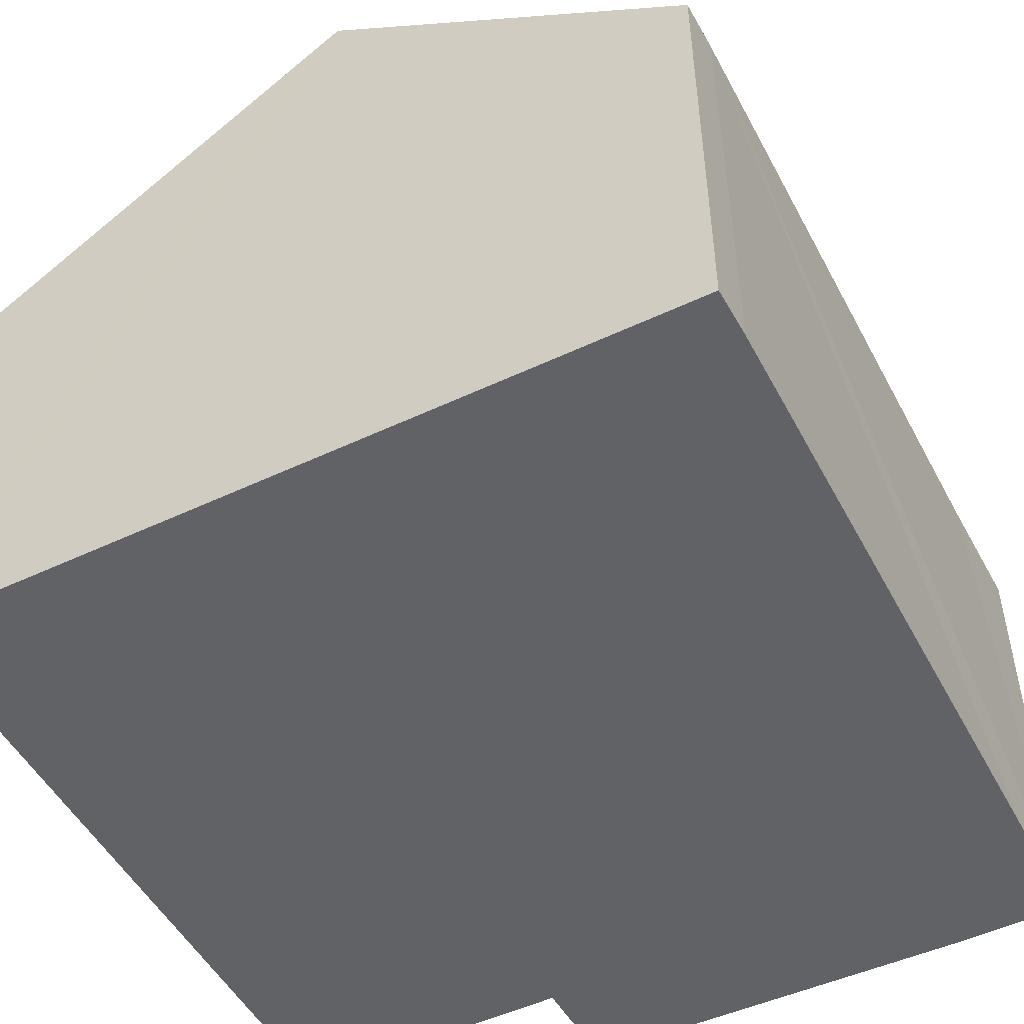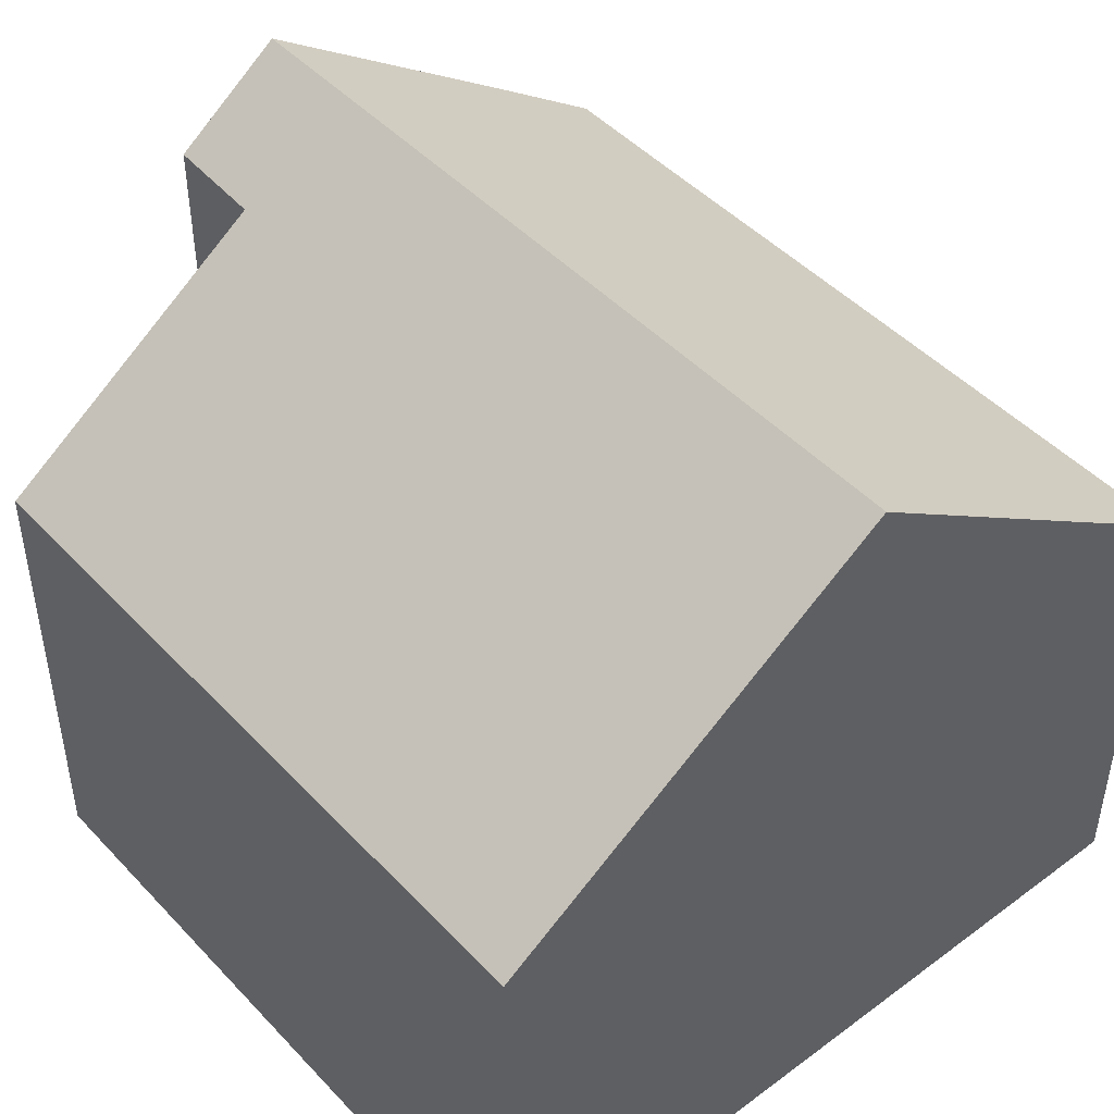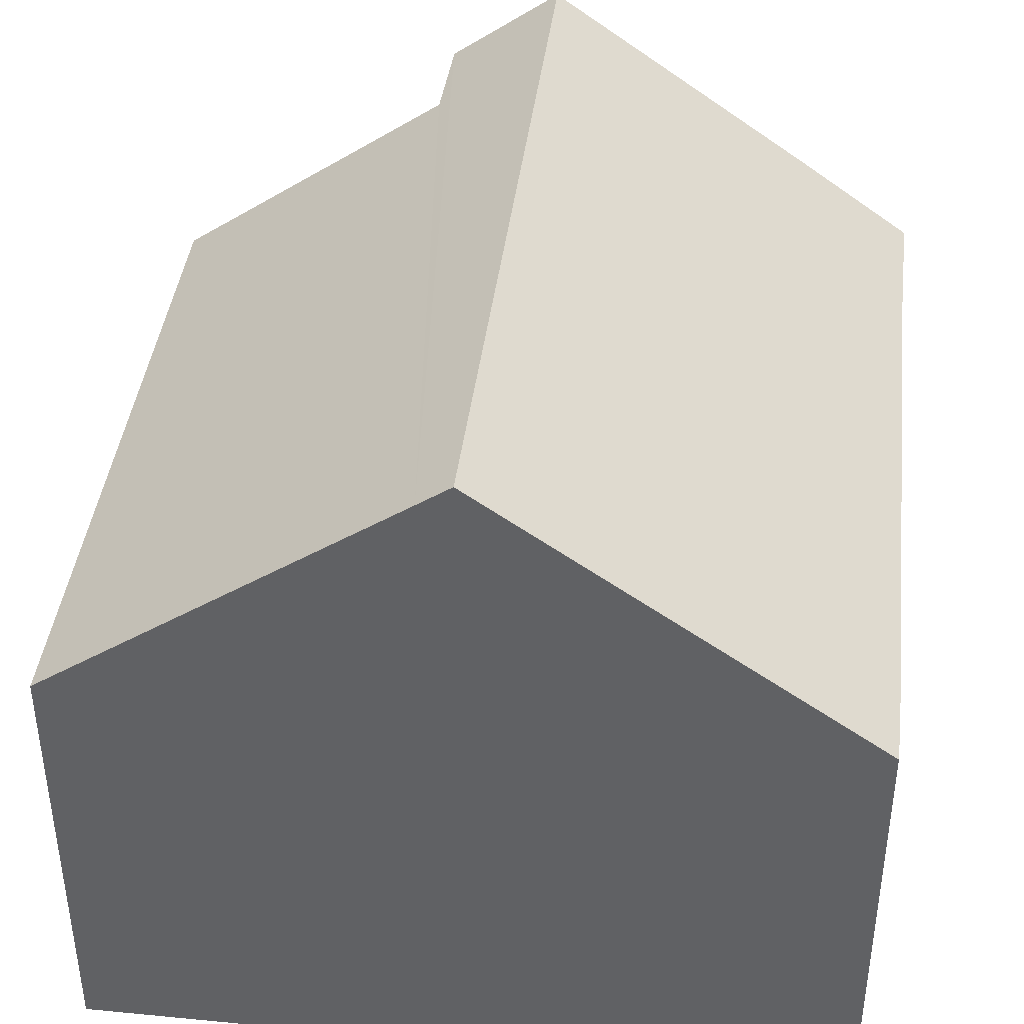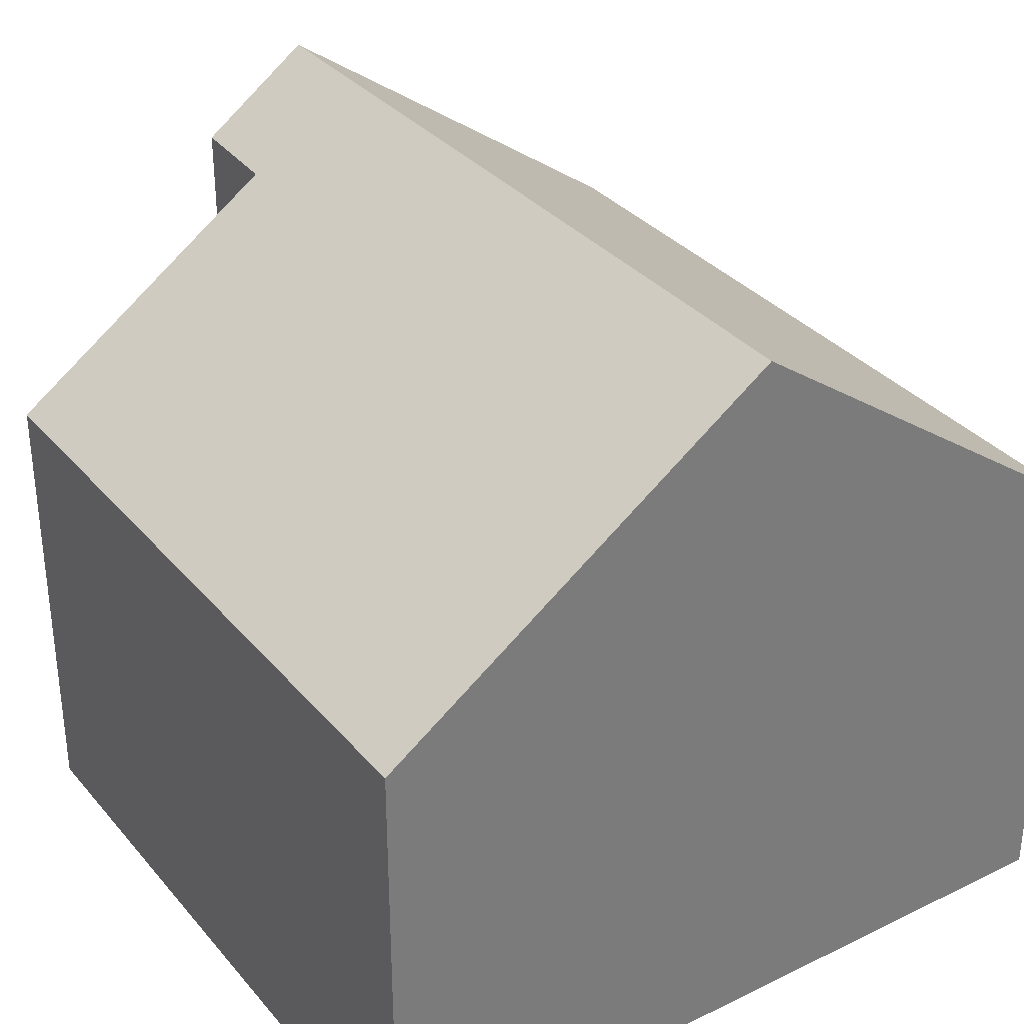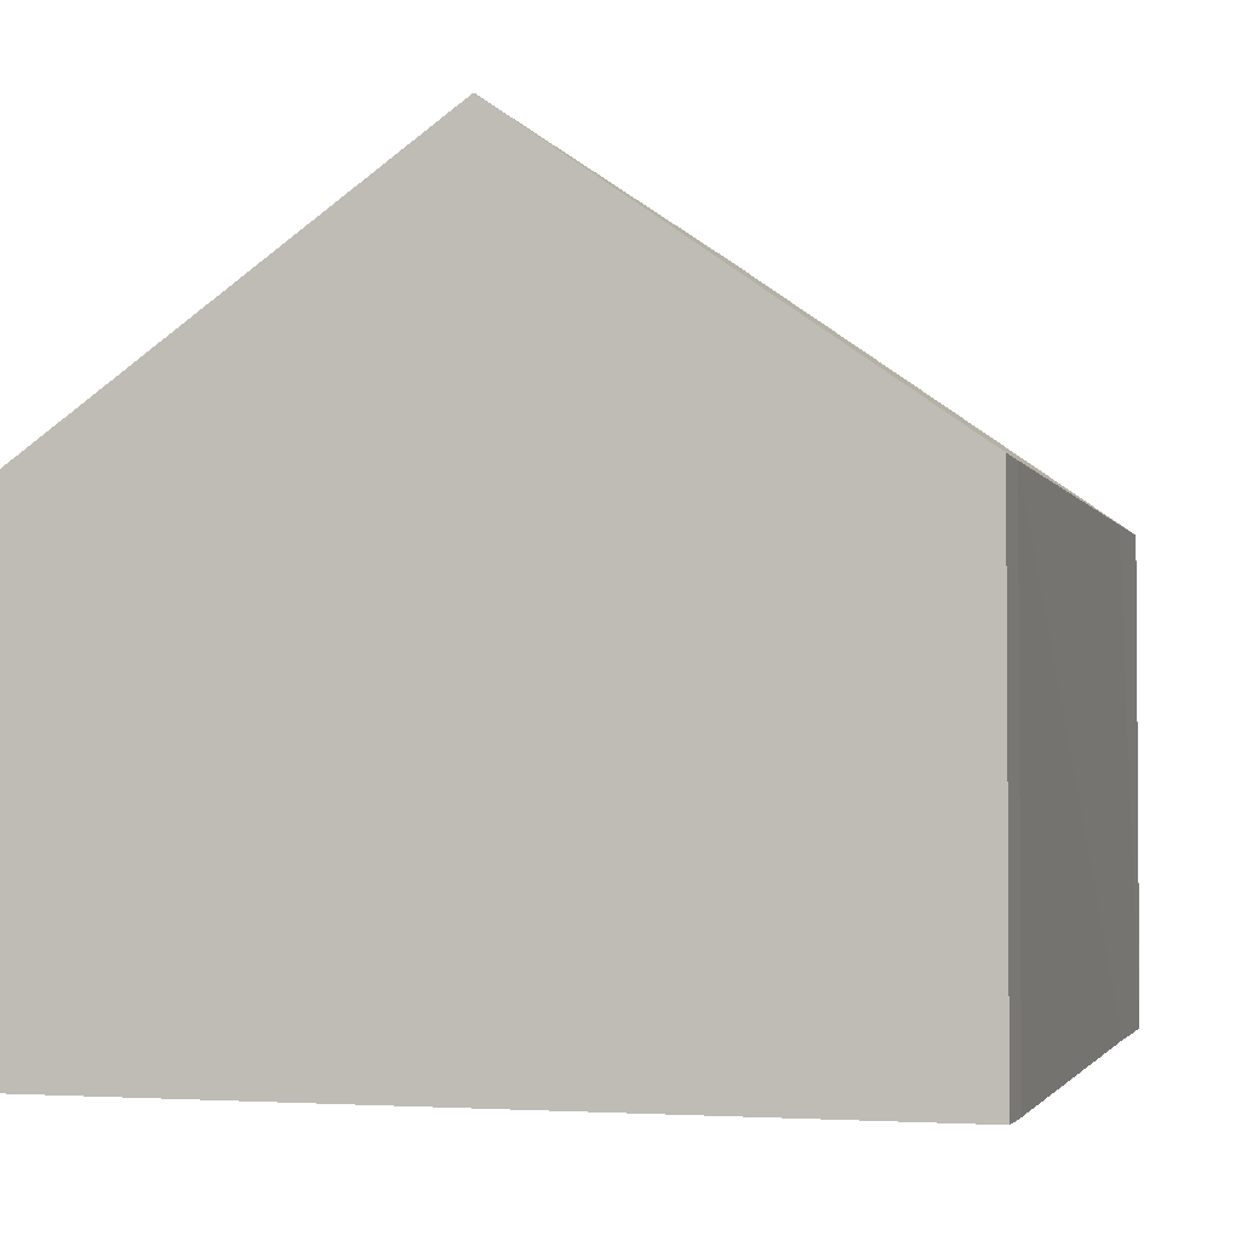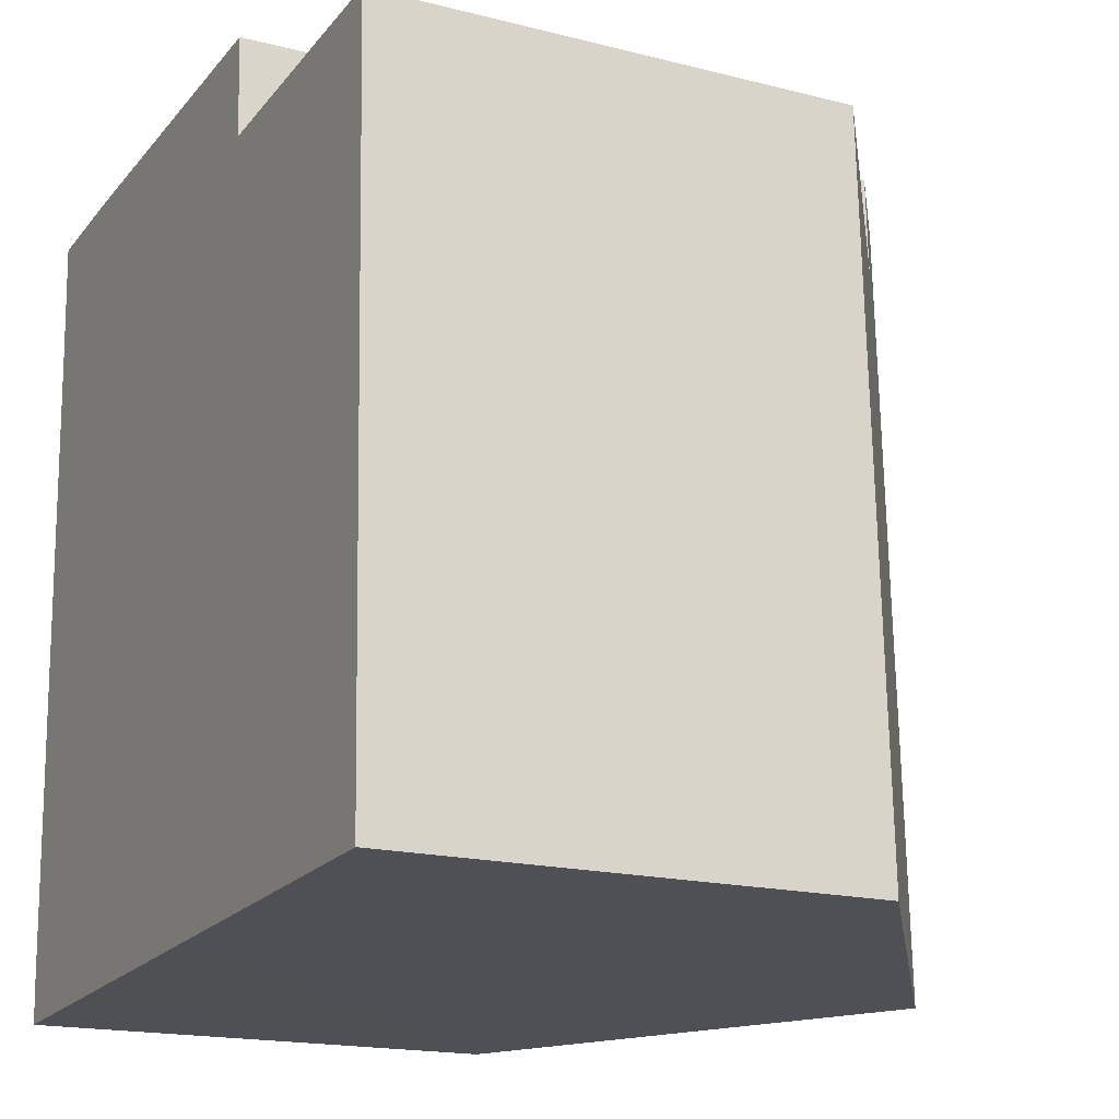
<metadata>
{"format":"obj","ext":"obj","renderer":"f3d","projection":"perspective","resolution":1024,"background":"white","views":[{"elev":-50.5,"azim":-154.7,"up":"+Y"},{"elev":46.4,"azim":137.7,"up":"+Y"},{"elev":41.0,"azim":-175.3,"up":"+Y"},{"elev":33.3,"azim":144.3,"up":"+Y"},{"elev":-2.6,"azim":-166.5,"up":"+Y"},{"elev":-17.5,"azim":63.1,"up":"+Z"}]}
</metadata>
<code>
v  13.86 7.939 -13.38
v  8.675 11.29 -1.527
v  13.43 7.924 -1.347
v  7.755 12.25 -13.6
v  8.572 11.31 0.188
v  6.681 12.65 0.157
v  7.193 12.65 -13.62
v  1.991 9.337 0.082
v  0.104 7.948 -2.148
v  0 7.931 4.856e-16
v  0.483 7.931 -13.01
v  2.504 9.336 -13.79
v  0.533 7.944 -13.86
v  1.991 -5.021e-18 0.082
v  0 0 0
v  8.572 -1.151e-17 0.188
v  6.681 -9.613e-18 0.157
v  8.675 9.35e-17 -1.527
v  13.43 8.248e-17 -1.347
v  13.86 8.195e-16 -13.38
v  7.755 8.328e-16 -13.6
v  2.504 8.441e-16 -13.79
v  0.533 8.484e-16 -13.86
v  7.193 8.34e-16 -13.62
v  0.104 1.315e-16 -2.148
v  0.483 7.965e-16 -13.01
g defaultobject
f 1 2 3
f 2 1 4
f 2 4 5
f 5 4 6
f 6 4 7
f 8 9 10
f 9 8 6
f 9 6 11
f 11 6 7
f 11 7 12
f 11 12 13
f 10 14 8
f 14 10 15
f 8 5 6
f 5 8 14
f 5 14 16
f 16 14 17
f 18 3 2
f 3 18 19
f 16 2 5
f 2 16 18
f 3 20 1
f 20 3 19
f 20 4 1
f 4 20 7
f 7 20 12
f 12 20 21
f 12 21 13
f 13 21 22
f 13 22 23
f 22 21 24
f 9 15 10
f 15 9 11
f 15 11 25
f 25 11 26
f 23 11 13
f 11 23 26
f 22 26 23
f 26 22 24
f 26 24 25
f 25 24 21
f 25 21 20
f 25 20 19
f 25 19 18
f 18 15 25
f 15 18 16
f 15 16 17
f 15 17 14

</code>
